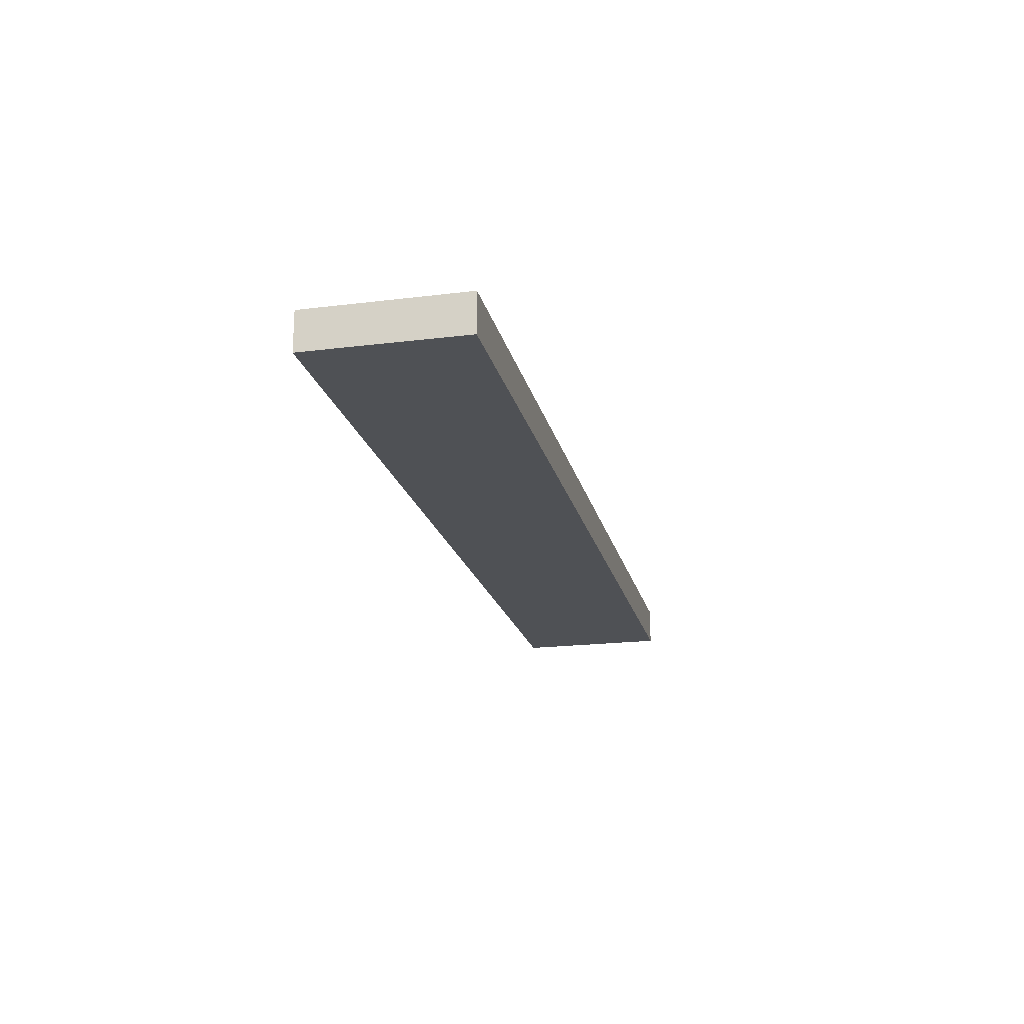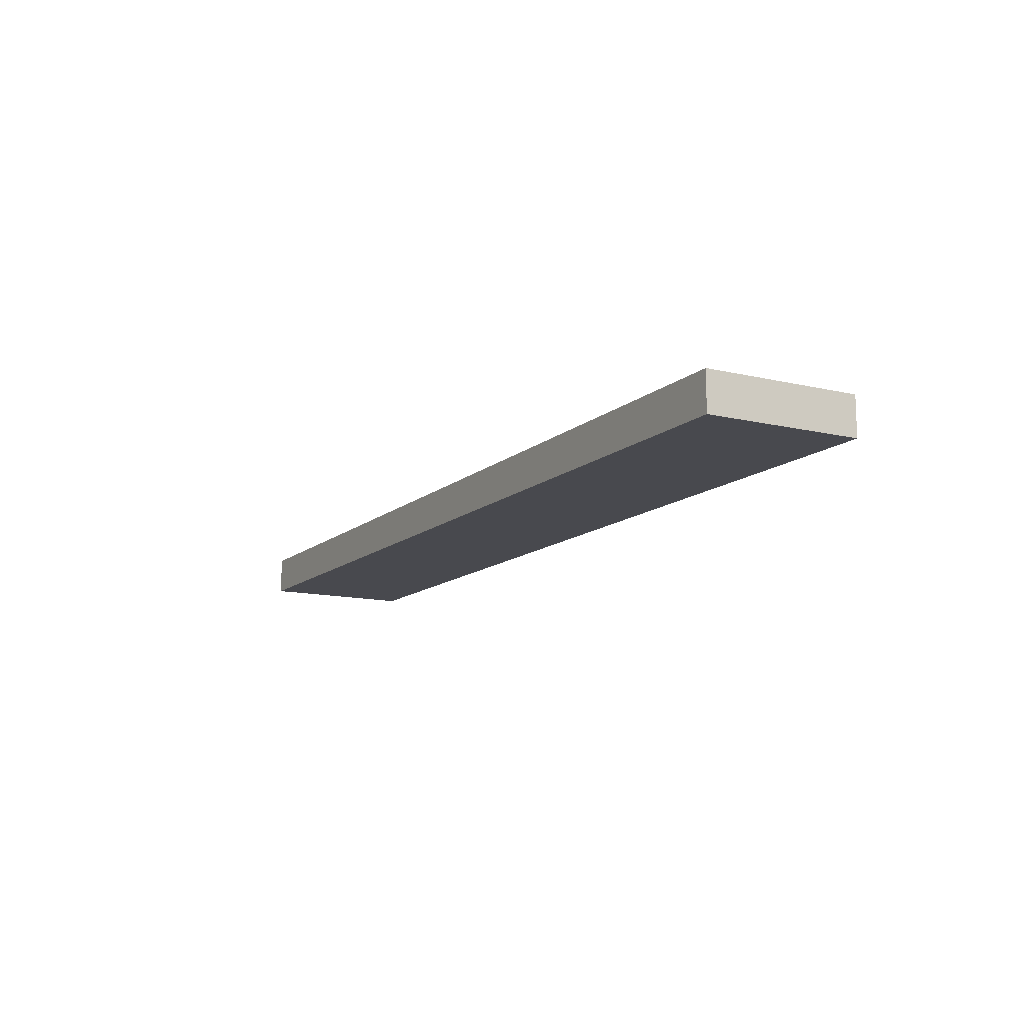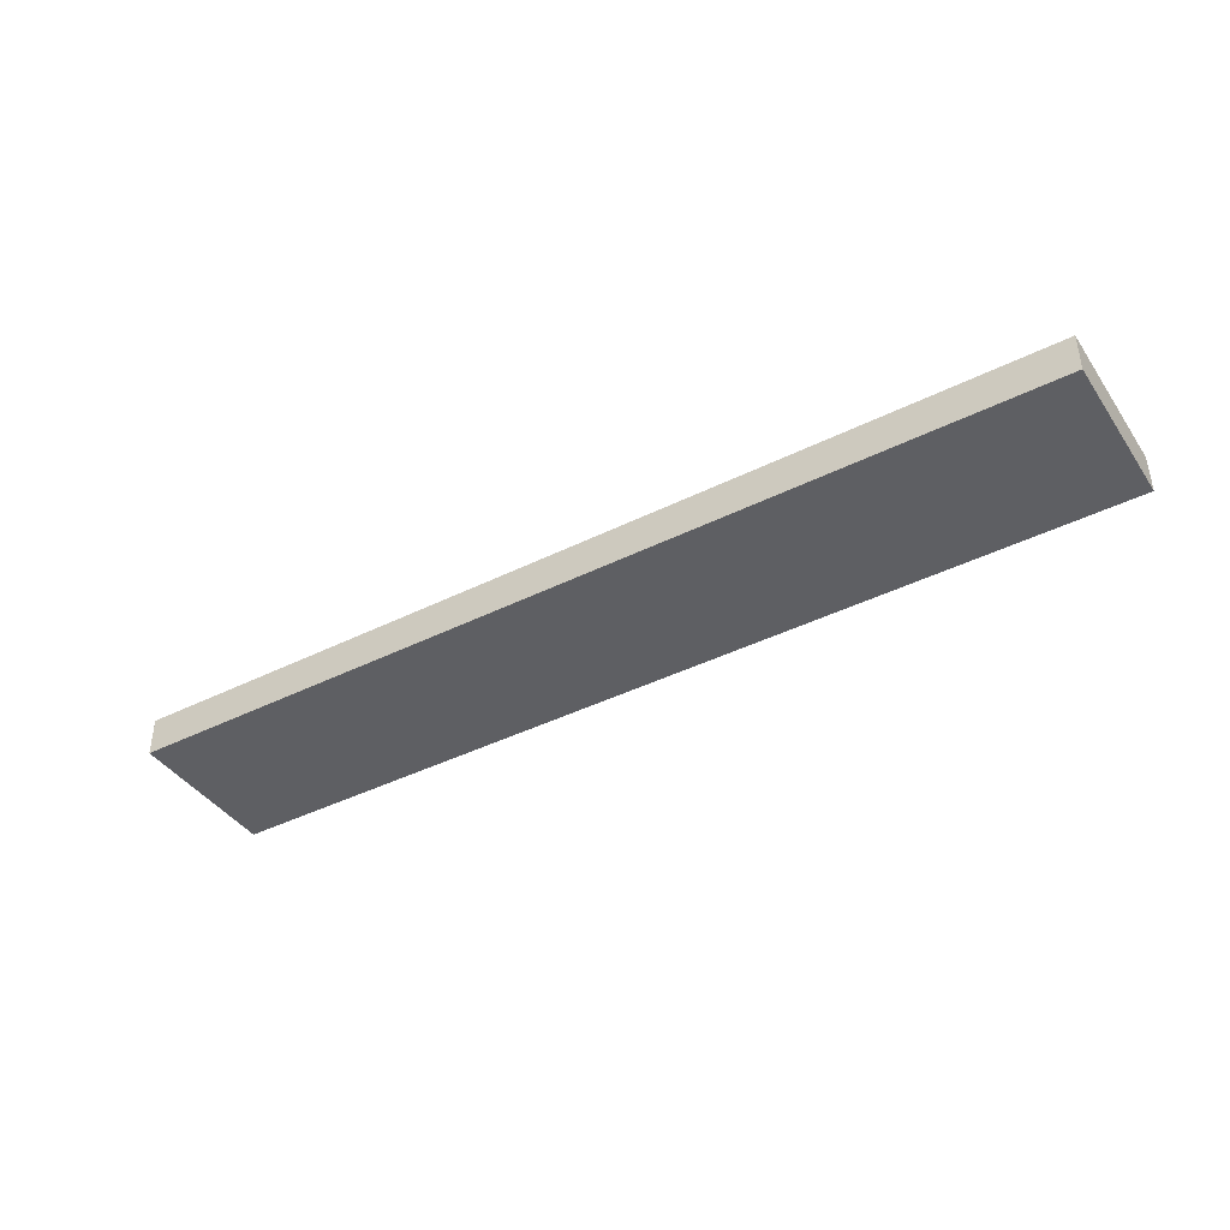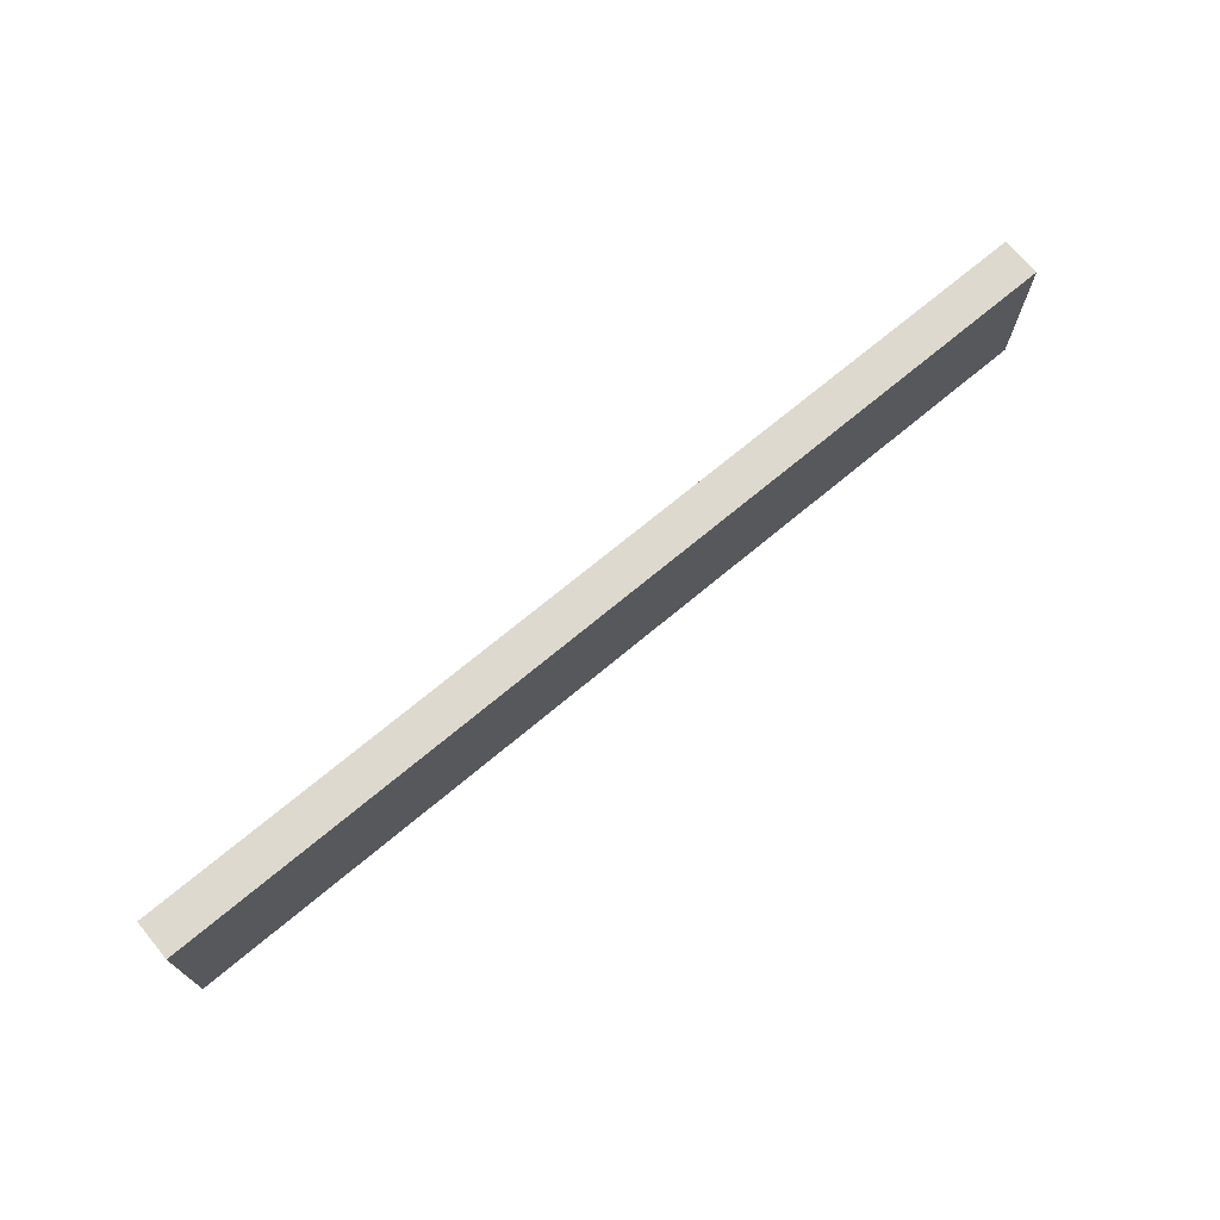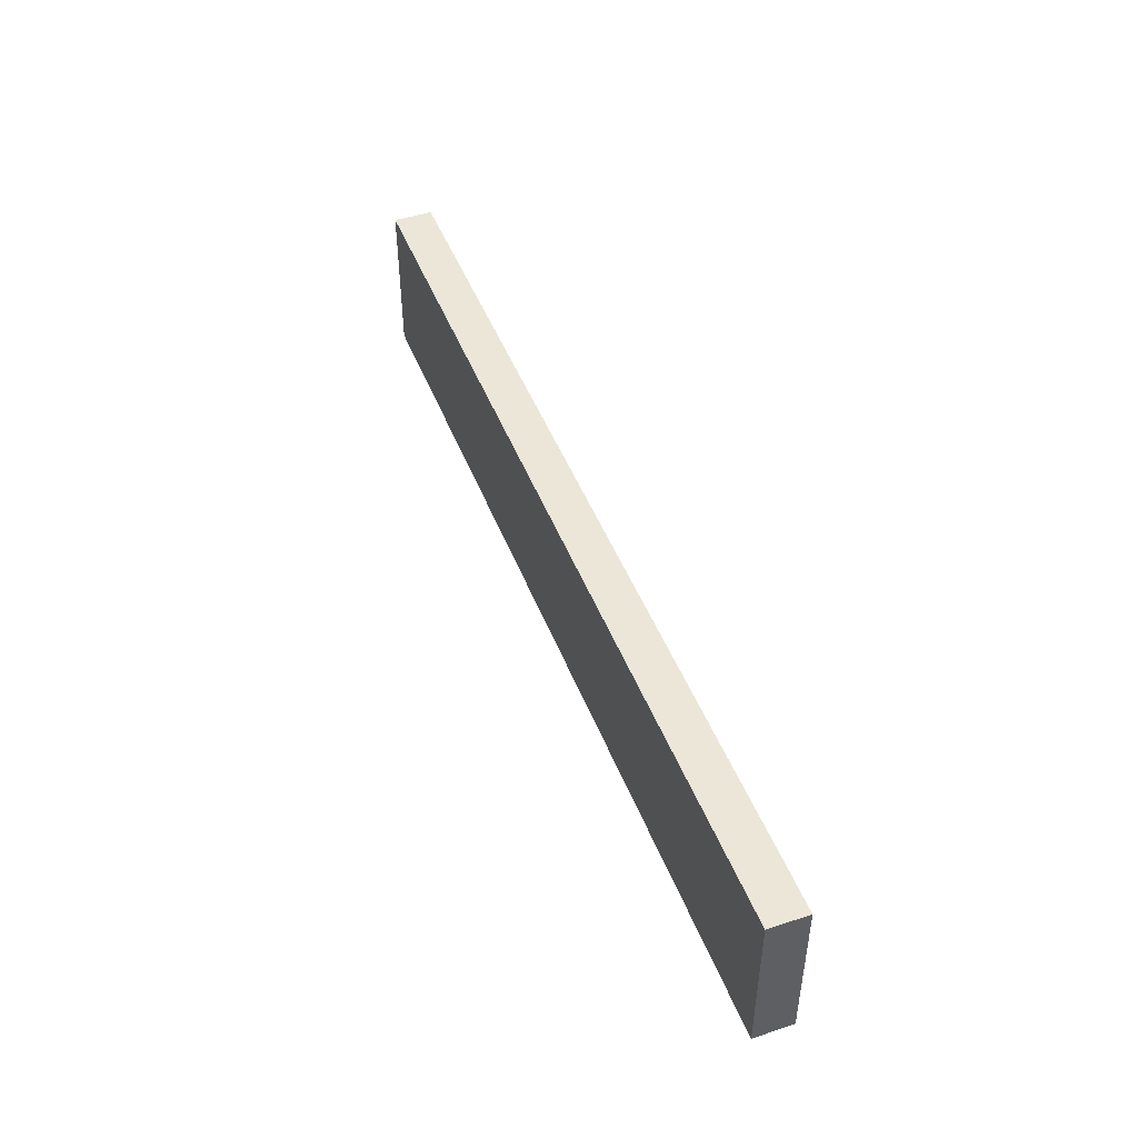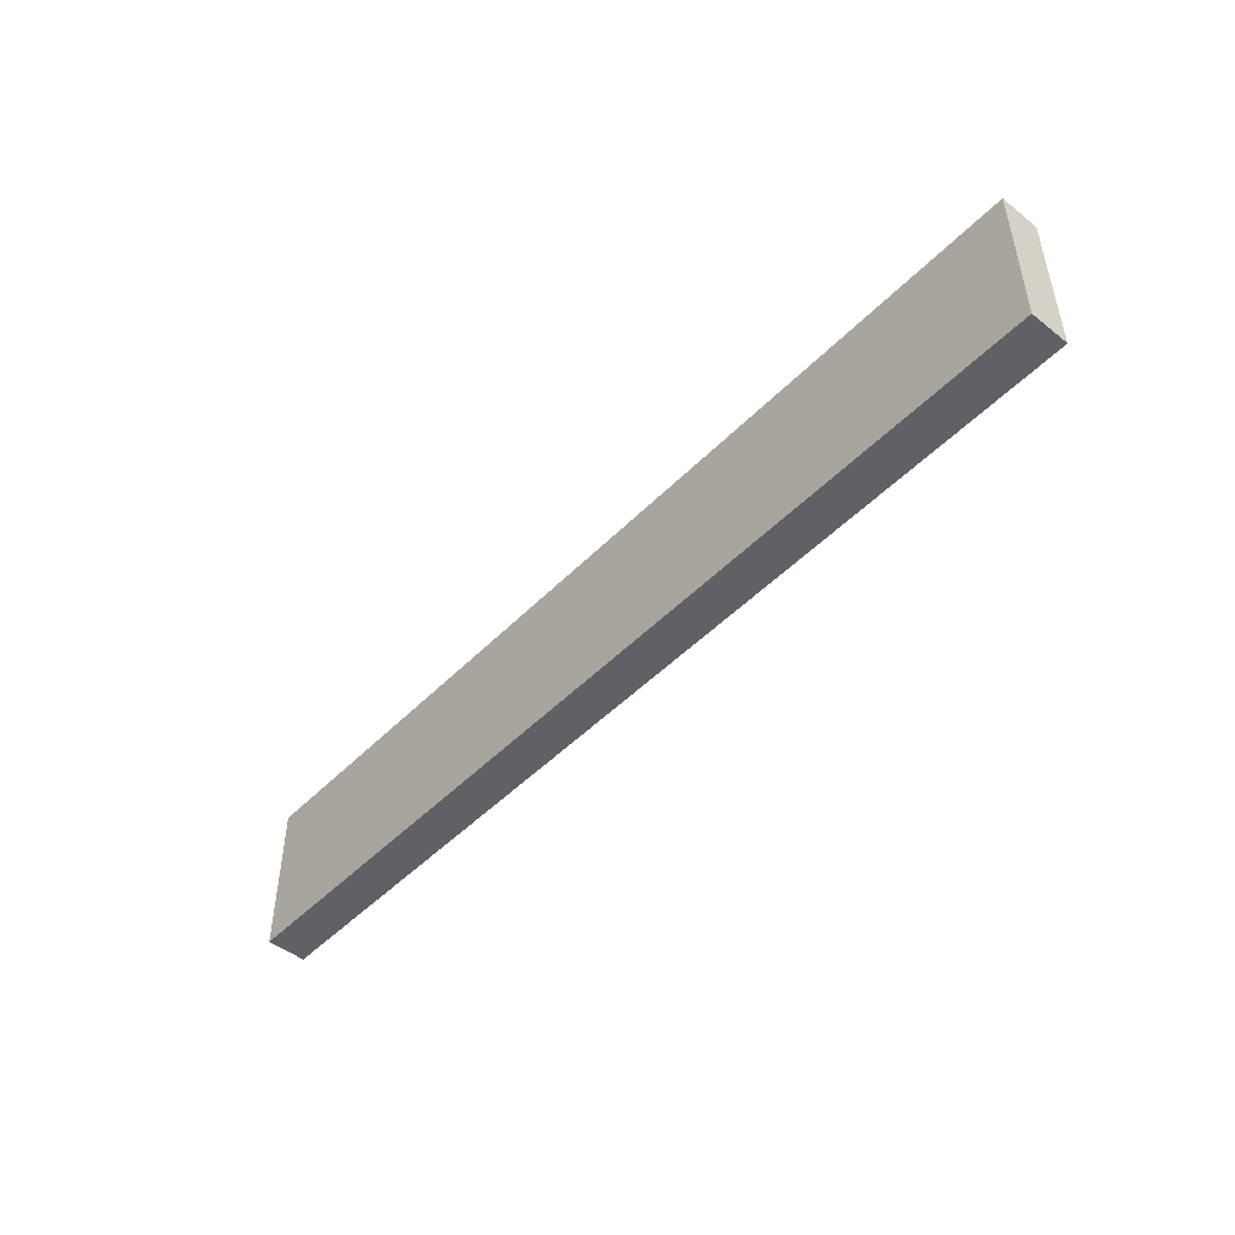
<metadata>
{"format":"obj","ext":"obj","renderer":"f3d","projection":"perspective","resolution":1024,"background":"white","views":[{"elev":-19.9,"azim":-77.1,"up":"+Z"},{"elev":-12.7,"azim":-118.9,"up":"+Z"},{"elev":-41.1,"azim":-148.7,"up":"+Z"},{"elev":71.5,"azim":140.2,"up":"+Y"},{"elev":46.3,"azim":69.5,"up":"+Y"},{"elev":-47.8,"azim":-131.5,"up":"+Y"}]}
</metadata>
<code>
v -2368 256 -208
v -2368 224 -216
v -2368 256 -216
v -2368 224 -208
v -2560 224 -208
v -2560 256 -216
v -2560 224 -216
v -2560 256 -208
f 1 2 3
f 1 4 2
f 5 6 7
f 5 8 6
f 8 3 6
f 8 1 3
f 4 7 2
f 4 5 7
f 5 1 8
f 5 4 1
f 6 2 7
f 6 3 2

</code>
